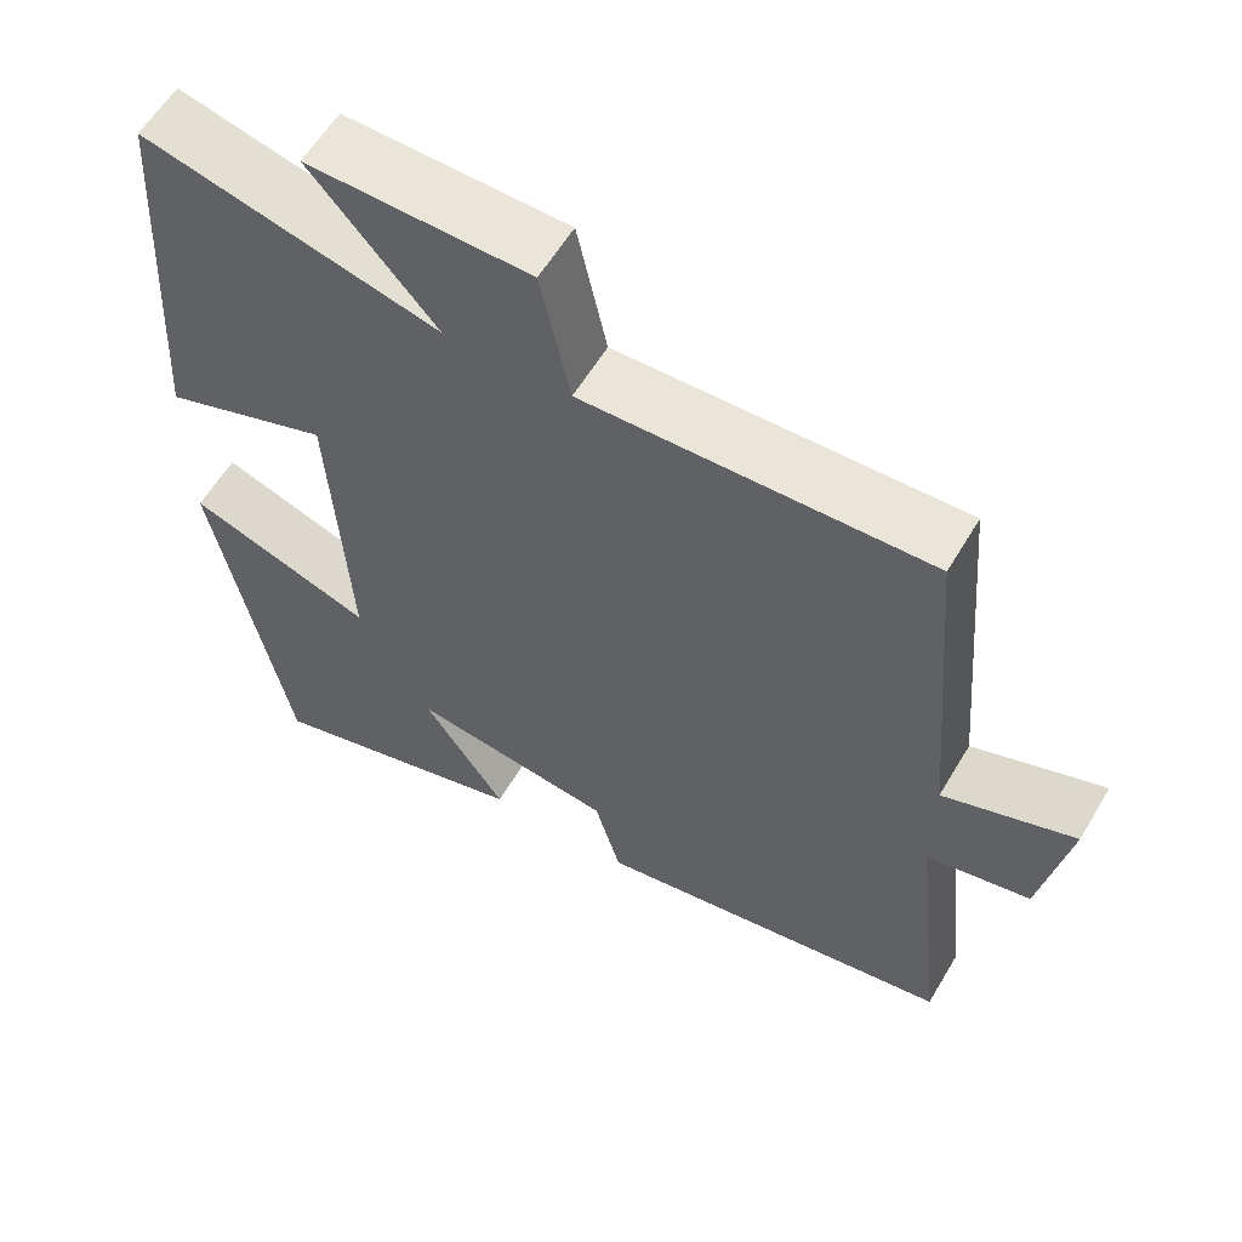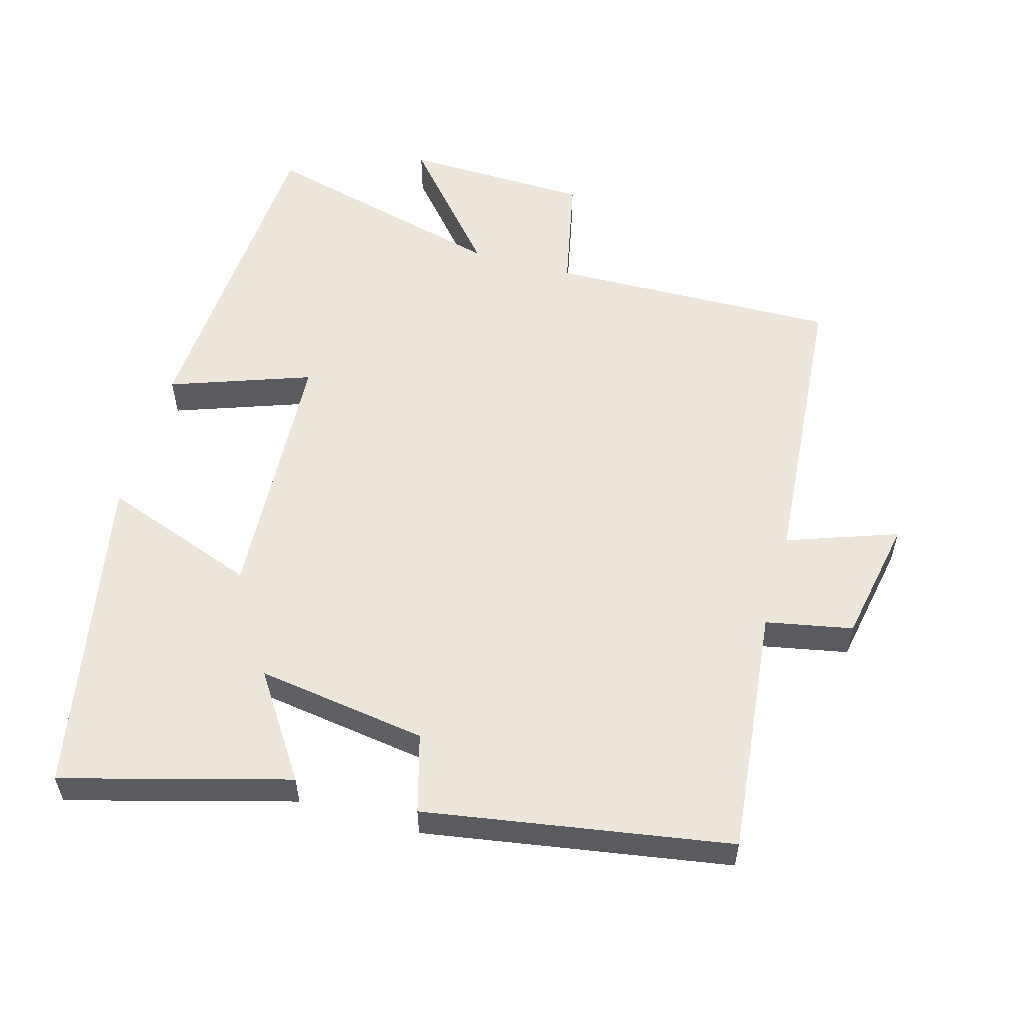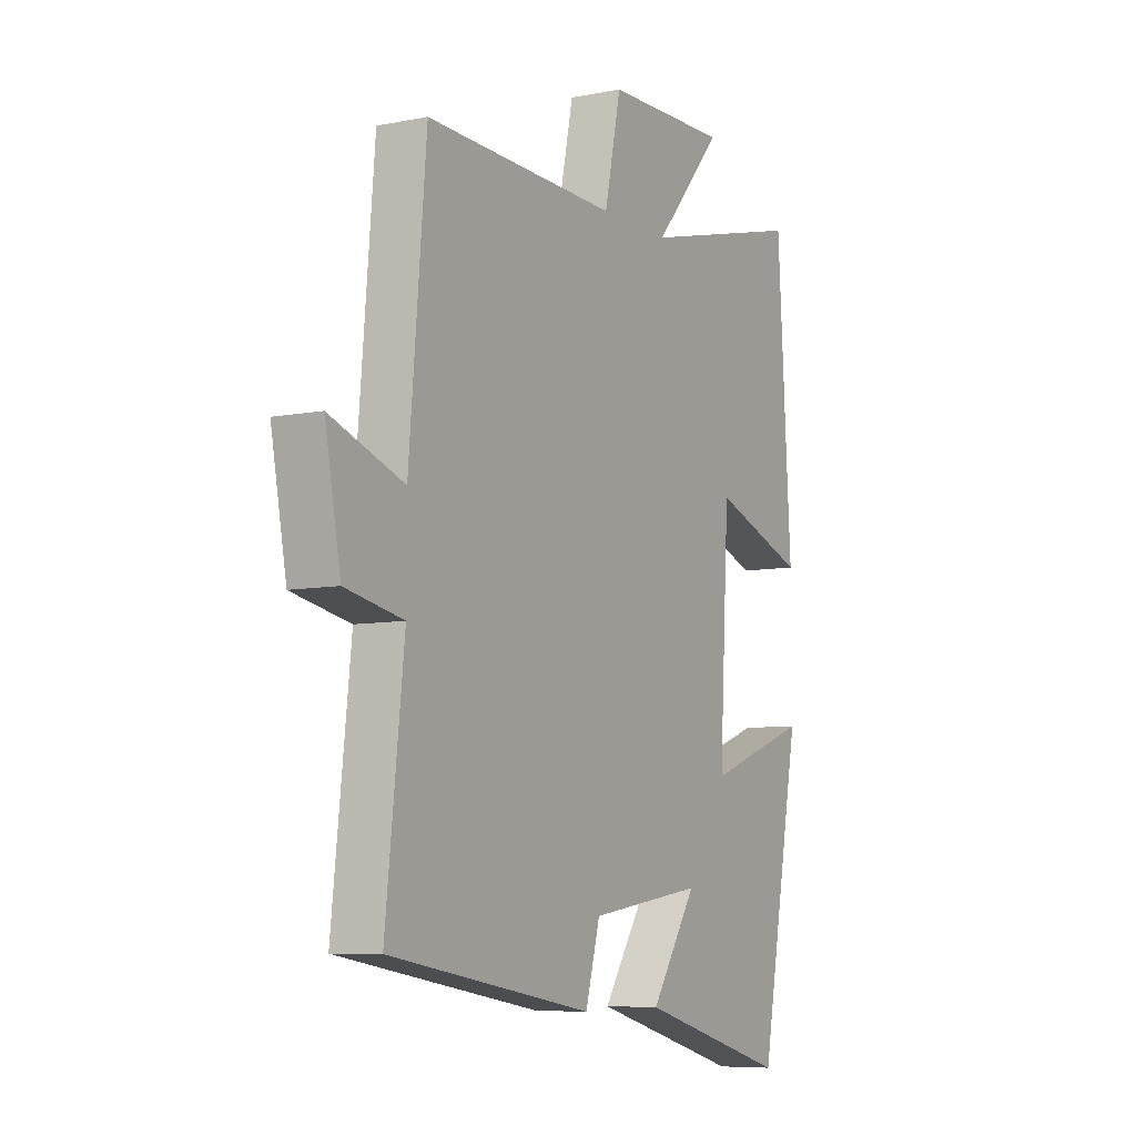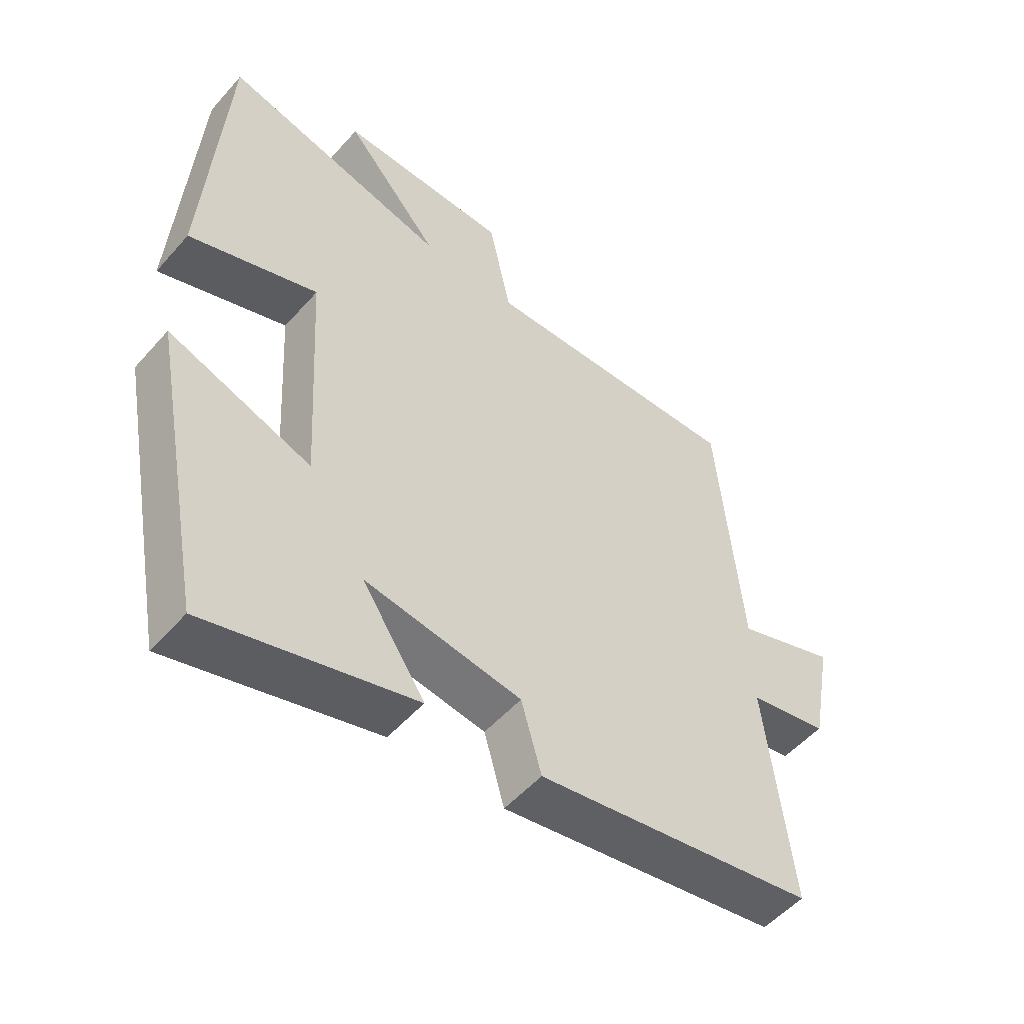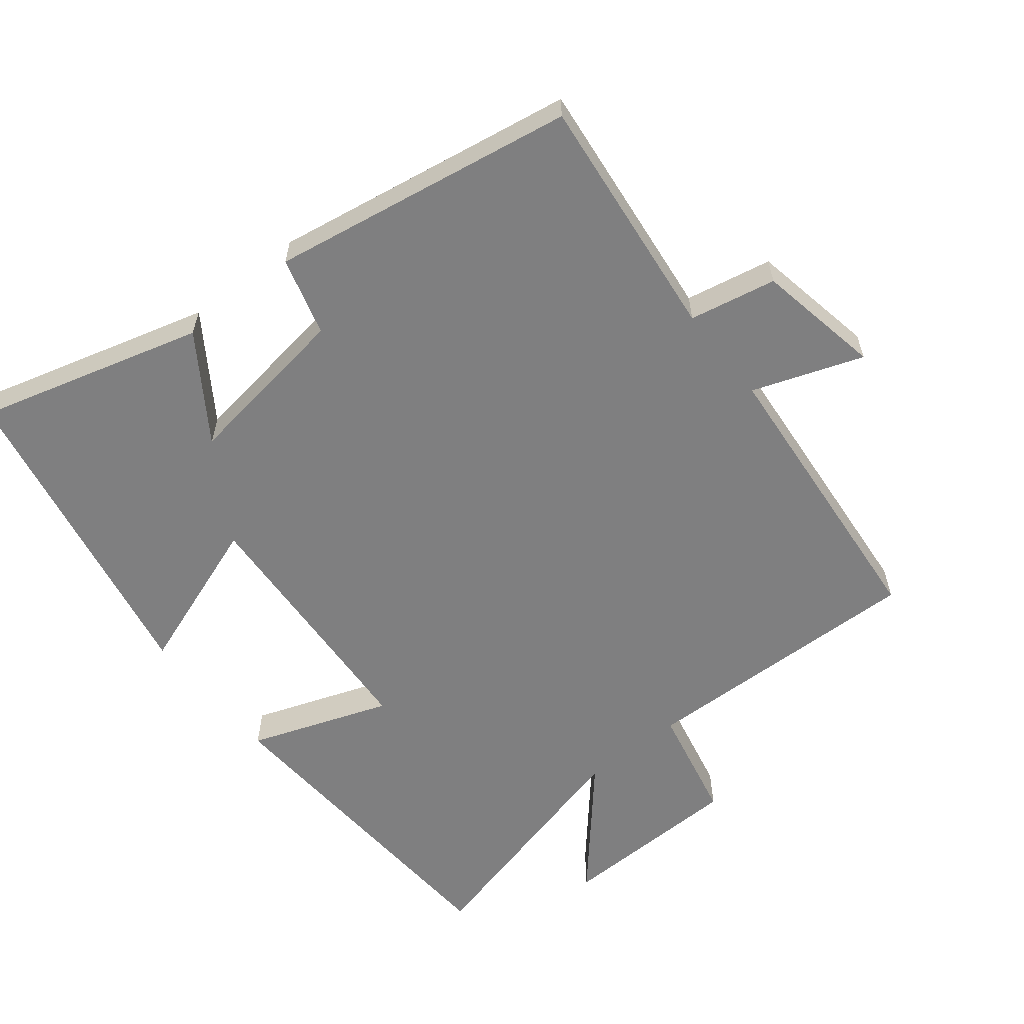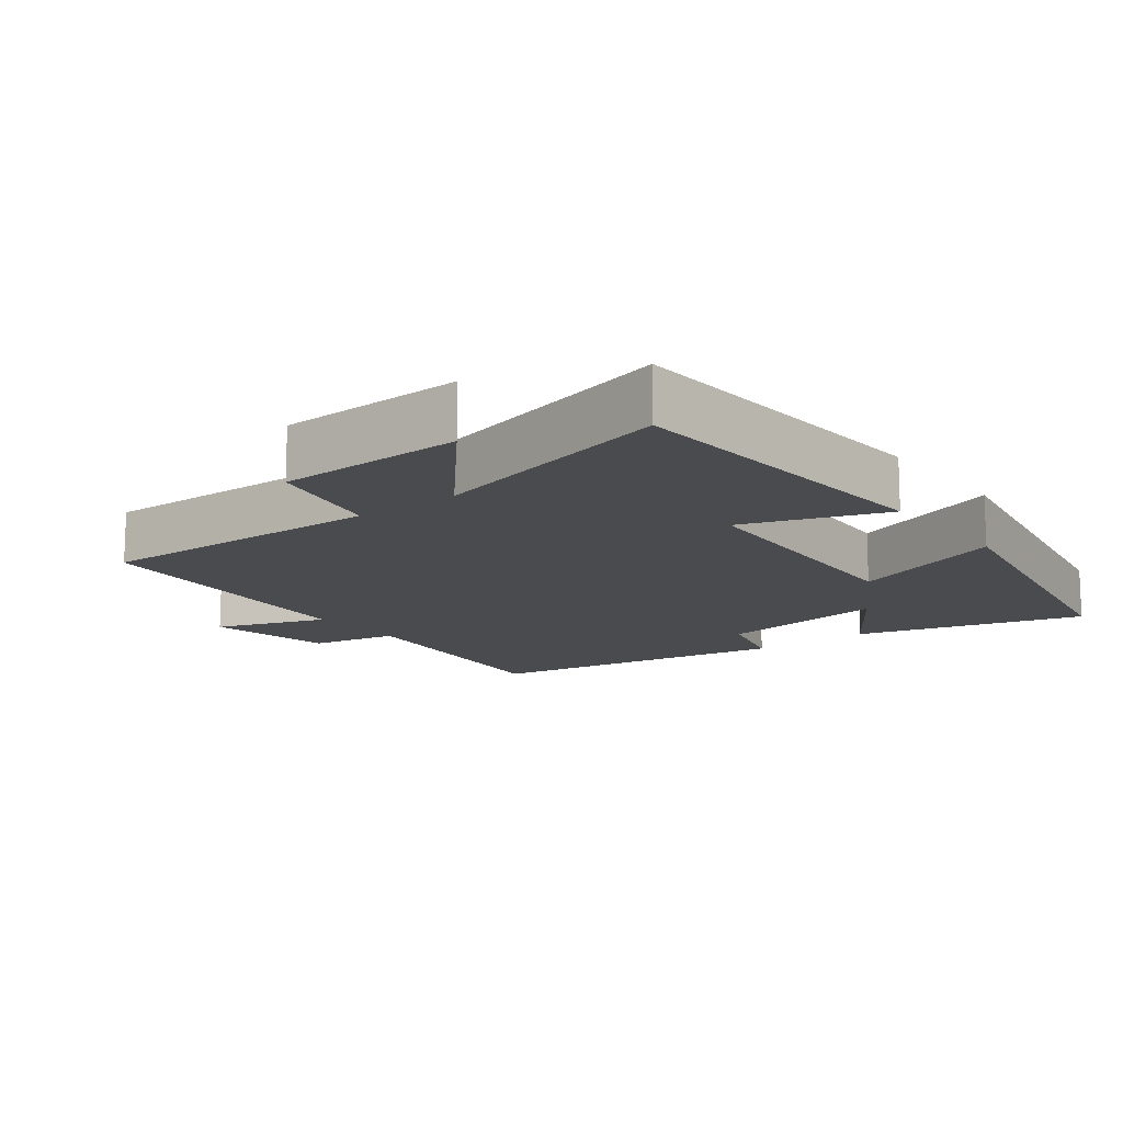
<metadata>
{"format":"obj","ext":"obj","renderer":"f3d","projection":"perspective","resolution":1024,"background":"white","views":[{"elev":59.2,"azim":-149.4,"up":"+Z"},{"elev":56.3,"azim":-164.1,"up":"+Y"},{"elev":-7.4,"azim":-60.4,"up":"+Z"},{"elev":-52.8,"azim":139.8,"up":"+Z"},{"elev":-59.7,"azim":-141.5,"up":"+Y"},{"elev":-13.7,"azim":37.7,"up":"+Y"}]}
</metadata>
<code>
v 0.47 0.07 0.591
v 0.5 0.07 0.106
v 0.296 0.07 0.179
v 0.274 0.07 -0.201
v 0.5 0.07 -0.12
v 0.41 0.07 -0.591
v 0.083 0.07 -0.5
v 0.183 0.07 -0.35
v -0.065 0.07 -0.386
v -0.097 0.07 -0.5
v -0.54 0.07 -0.426
v -0.5 0.07 -0.066
v -0.626 0.07 -0.041
v -0.66 0.07 0.141
v -0.5 0.07 0.084
v -0.463 0.07 0.512
v -0.044 0.07 0.5
v -0.008 0.07 0.669
v 0.262 0.07 0.675
v 0.11 0.07 0.5
v 0.47 0 0.591
v 0.5 0 0.106
v 0.296 0 0.179
v 0.274 0 -0.201
v 0.5 0 -0.12
v 0.41 0 -0.591
v 0.083 0 -0.5
v 0.183 0 -0.35
v -0.065 0 -0.386
v -0.097 0 -0.5
v -0.54 0 -0.426
v -0.5 0 -0.066
v -0.626 0 -0.041
v -0.66 0 0.141
v -0.5 0 0.084
v -0.463 0 0.512
v -0.044 0 0.5
v -0.008 0 0.669
v 0.262 0 0.675
v 0.11 0 0.5
f 17 18 19 20
f 15 16 17
f 15 17 20
f 12 13 14 15
f 12 15 20 1
f 9 10 11 12
f 8 9 12
f 5 6 7 8
f 4 5 8
f 3 4 8 12
f 1 2 3
f 1 3 12
f 40 39 38 37
f 37 36 35
f 40 37 35
f 35 34 33 32
f 21 40 35 32
f 32 31 30 29
f 32 29 28
f 28 27 26 25
f 28 25 24
f 32 28 24 23
f 23 22 21
f 32 23 21
f 1 21 22 2
f 2 22 23 3
f 3 23 24 4
f 4 24 25 5
f 5 25 26 6
f 6 26 27 7
f 7 27 28 8
f 8 28 29 9
f 9 29 30 10
f 10 30 31 11
f 11 31 32 12
f 12 32 33 13
f 13 33 34 14
f 14 34 35 15
f 15 35 36 16
f 16 36 37 17
f 17 37 38 18
f 18 38 39 19
f 19 39 40 20
f 20 40 21 1

</code>
